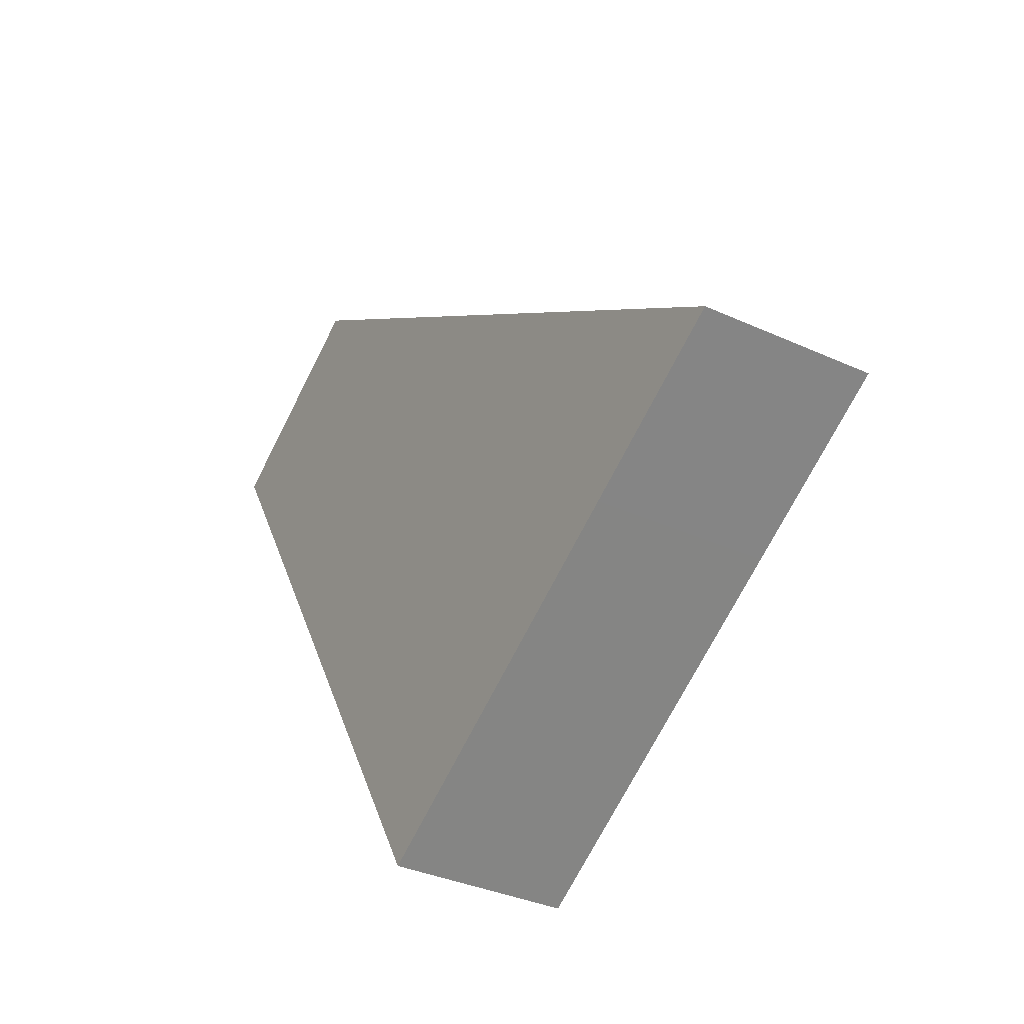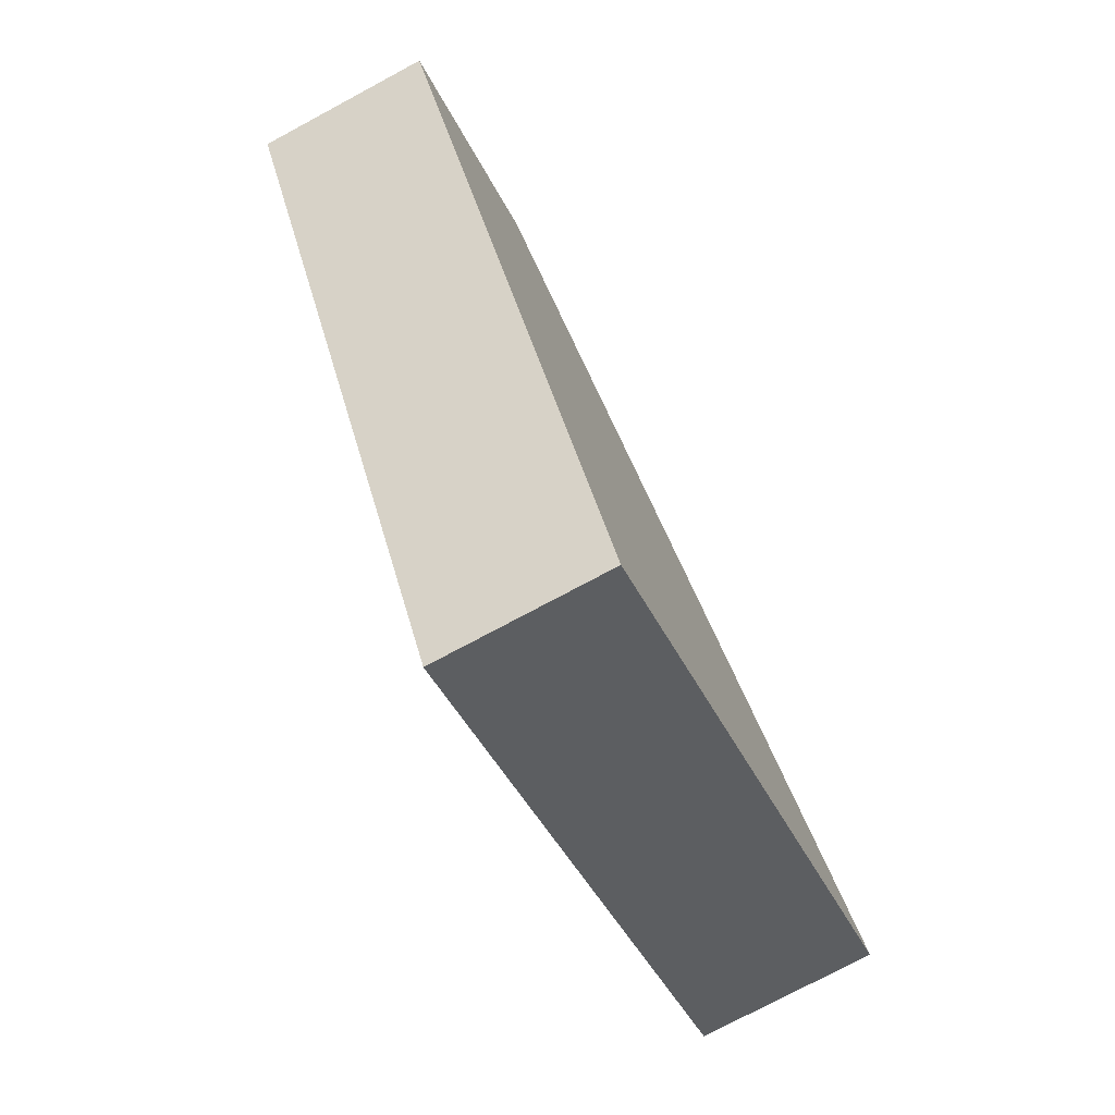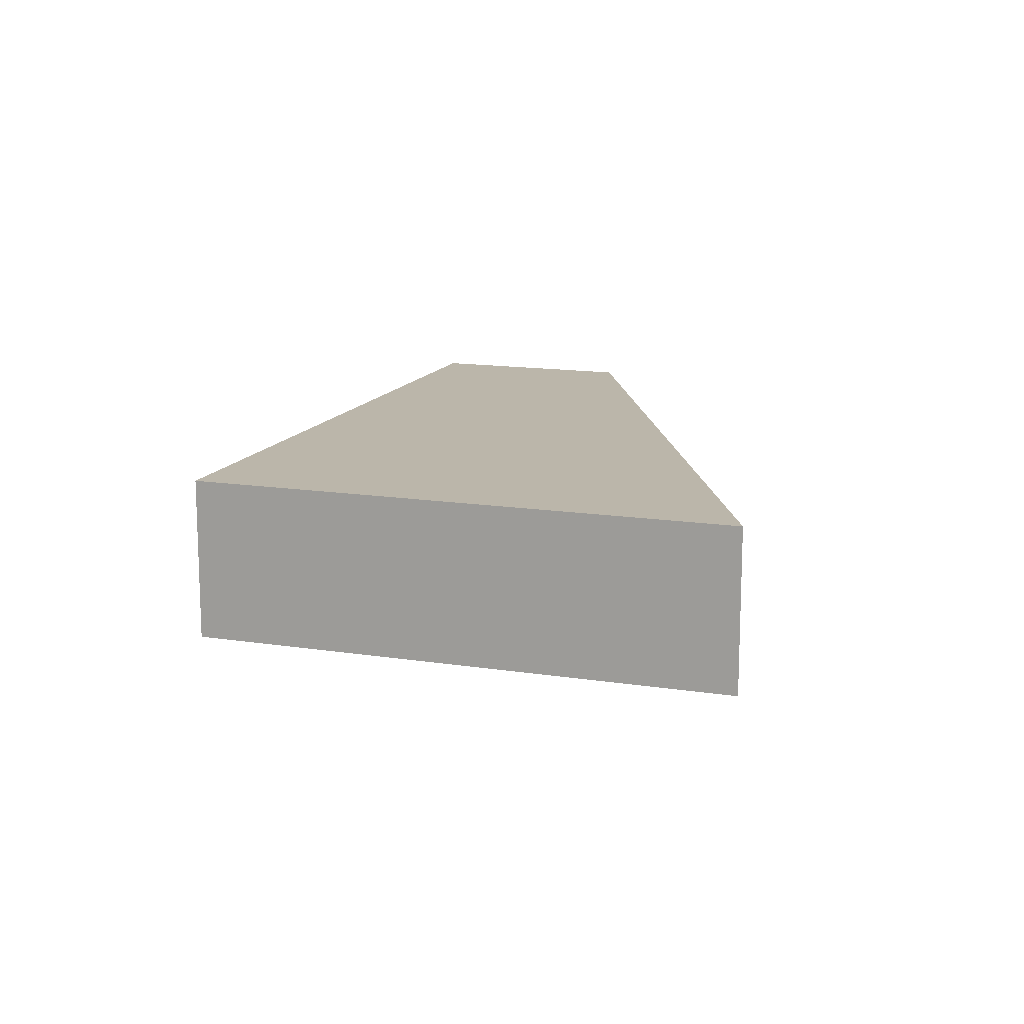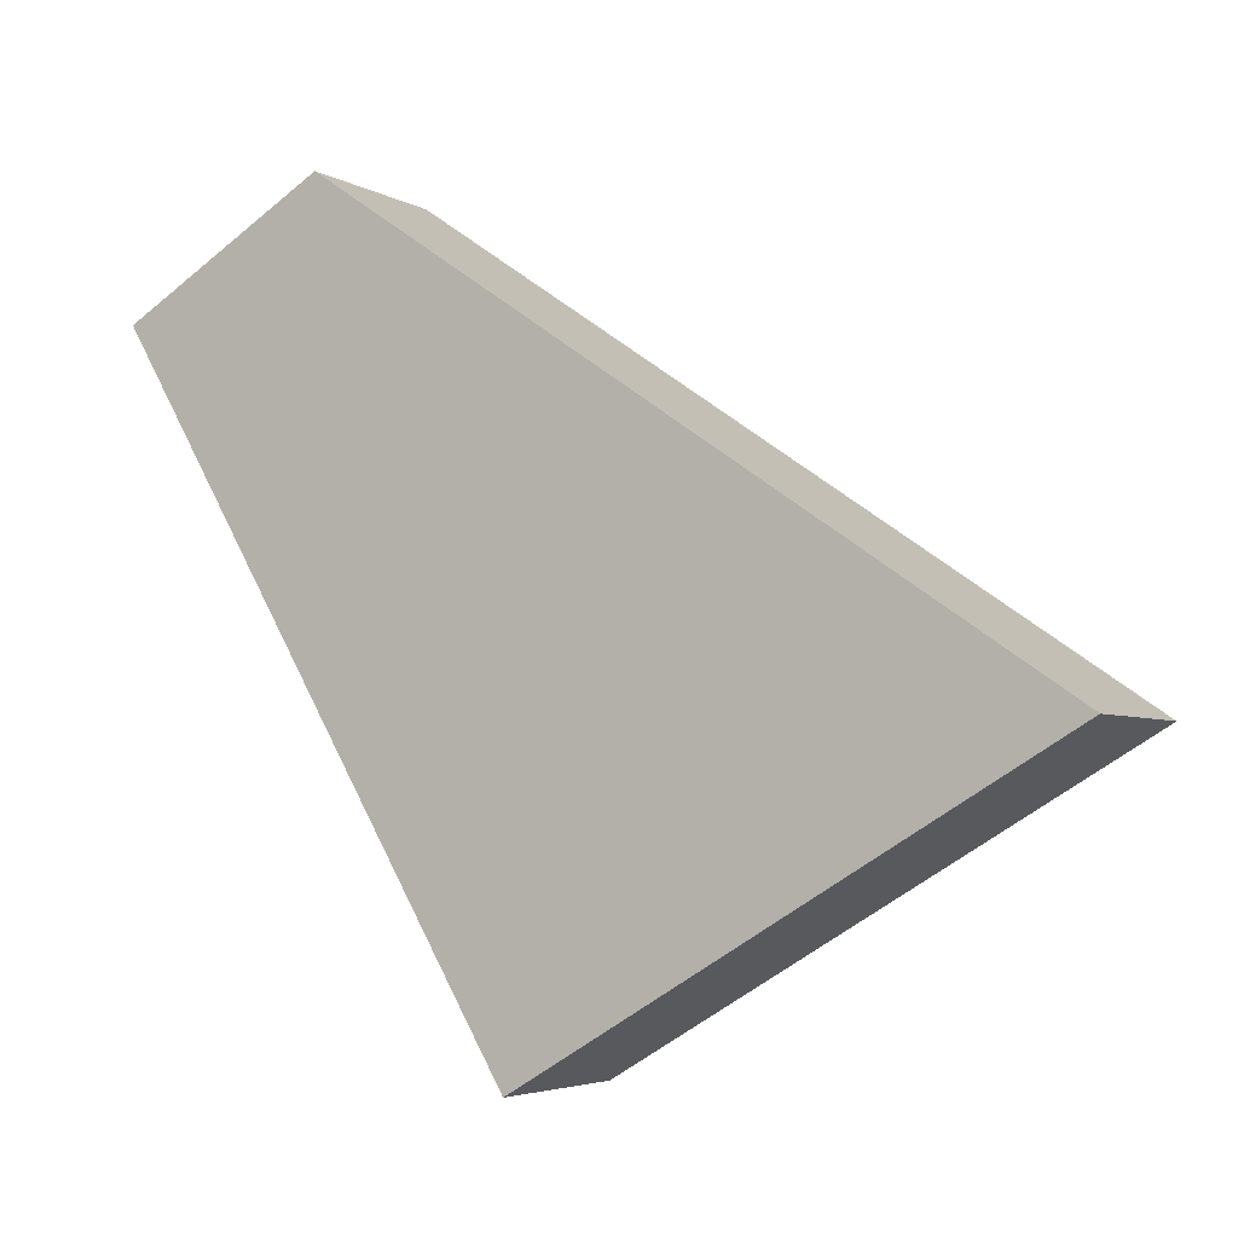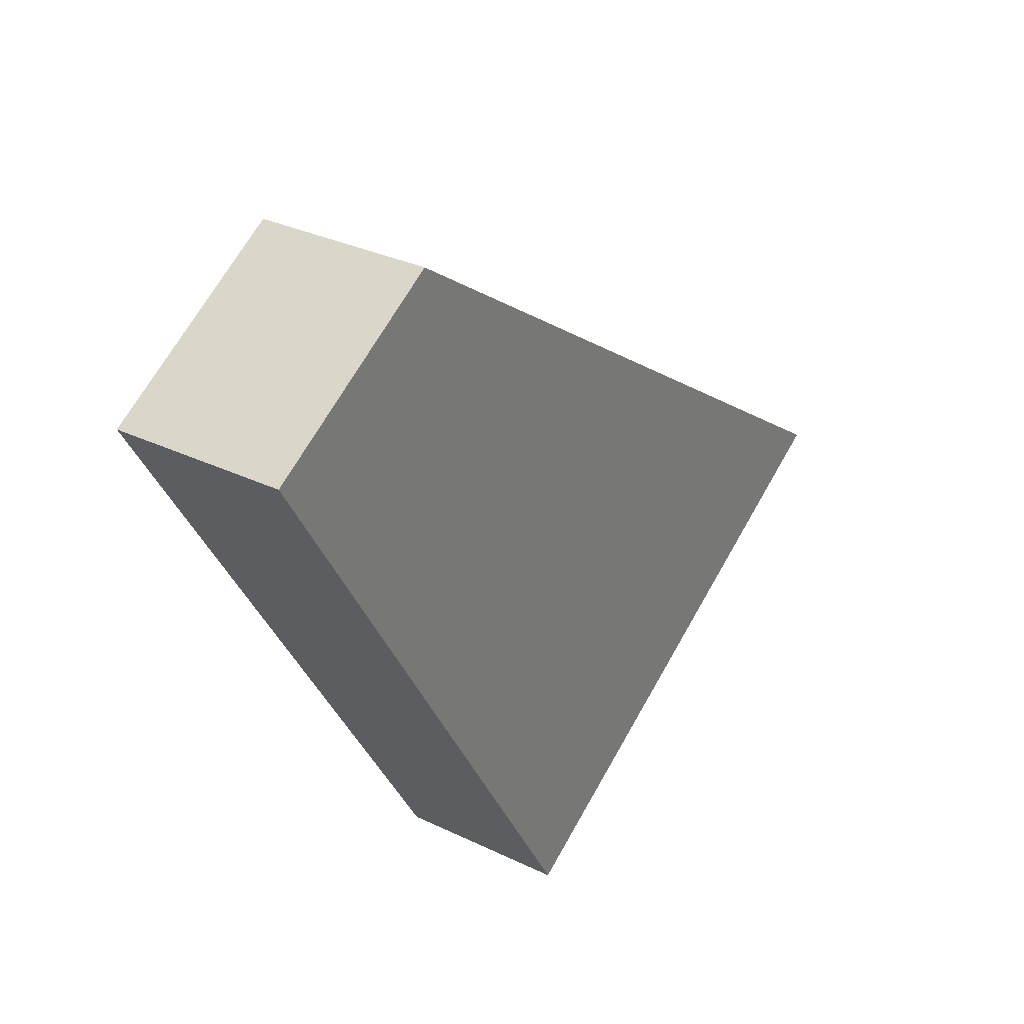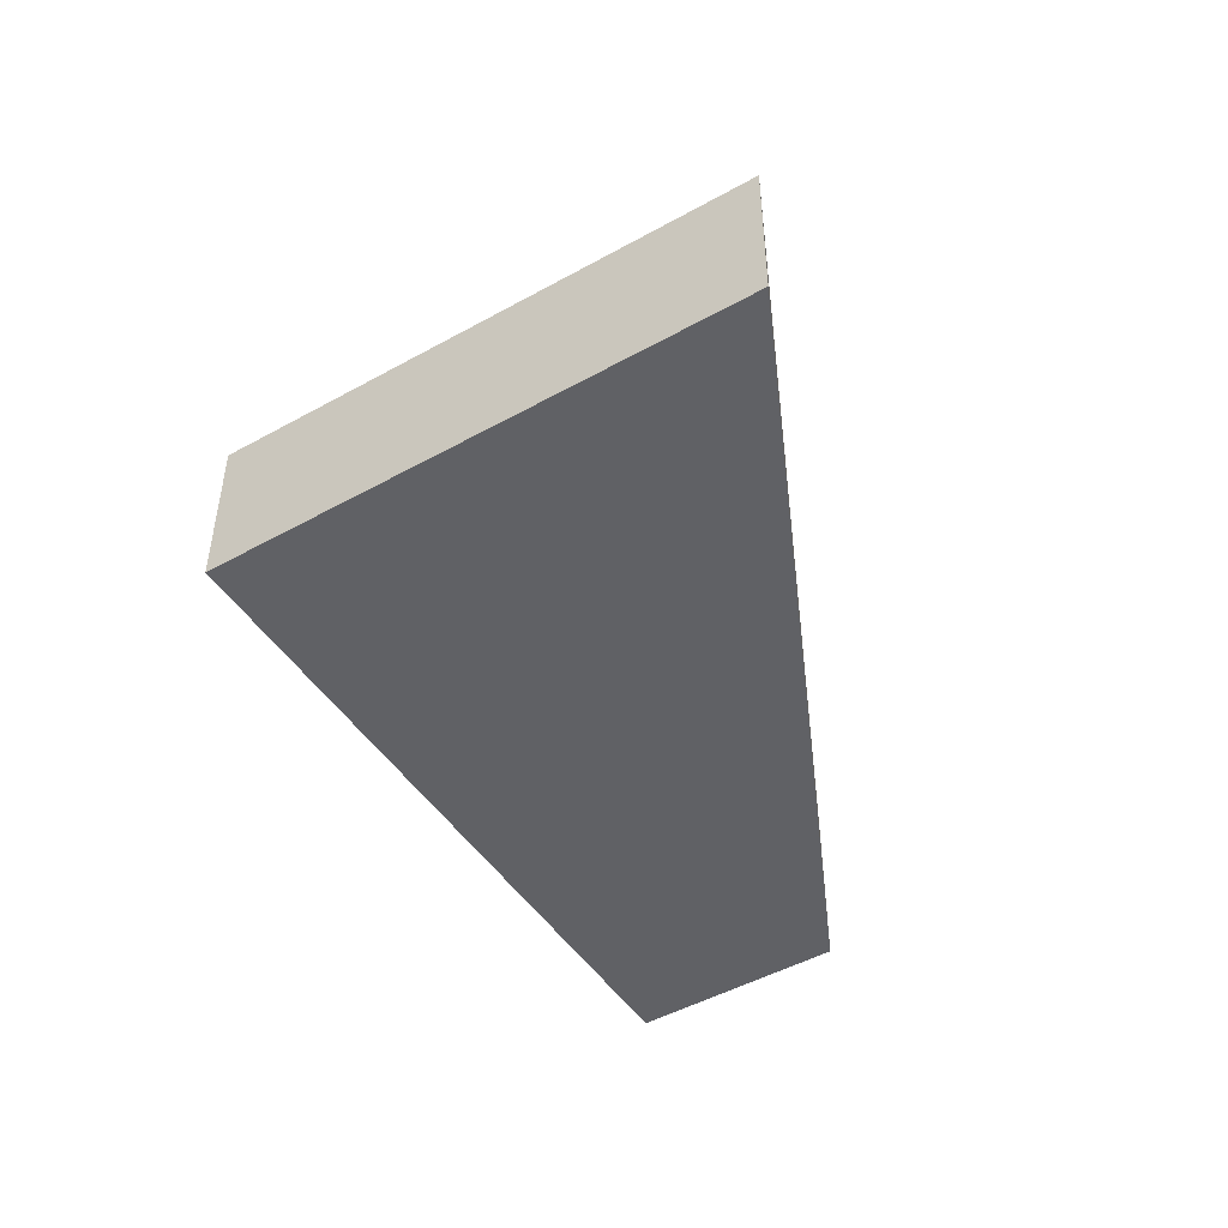
<metadata>
{"format":"obj","ext":"obj","renderer":"f3d","projection":"perspective","resolution":1024,"background":"white","views":[{"elev":-34.9,"azim":-121.4,"up":"+Z"},{"elev":-75.9,"azim":118.2,"up":"+Z"},{"elev":14.1,"azim":-130.4,"up":"+Y"},{"elev":-4.2,"azim":-150.4,"up":"+Z"},{"elev":31.1,"azim":124.6,"up":"+Z"},{"elev":-48.1,"azim":-117.5,"up":"+Y"}]}
</metadata>
<code>
v  12.52 4.257 -7.382
v  17.29 4.257 11.84
v  22.17 4.257 8.968
v  4.104 4.257 -2.42
v  0 4.257 2.607e-16
v  22.17 -5.491e-16 8.968
v  12.52 4.52e-16 -7.382
v  4.104 1.482e-16 -2.42
v  0 0 0
v  17.29 -7.252e-16 11.84
g defaultobject
f 1 2 3
f 2 1 4
f 2 4 5
f 6 1 3
f 1 6 7
f 7 4 1
f 4 7 8
f 4 8 5
f 5 8 9
f 10 3 2
f 3 10 6
f 9 2 5
f 2 9 10
f 10 7 6
f 7 10 9
f 7 9 8

</code>
